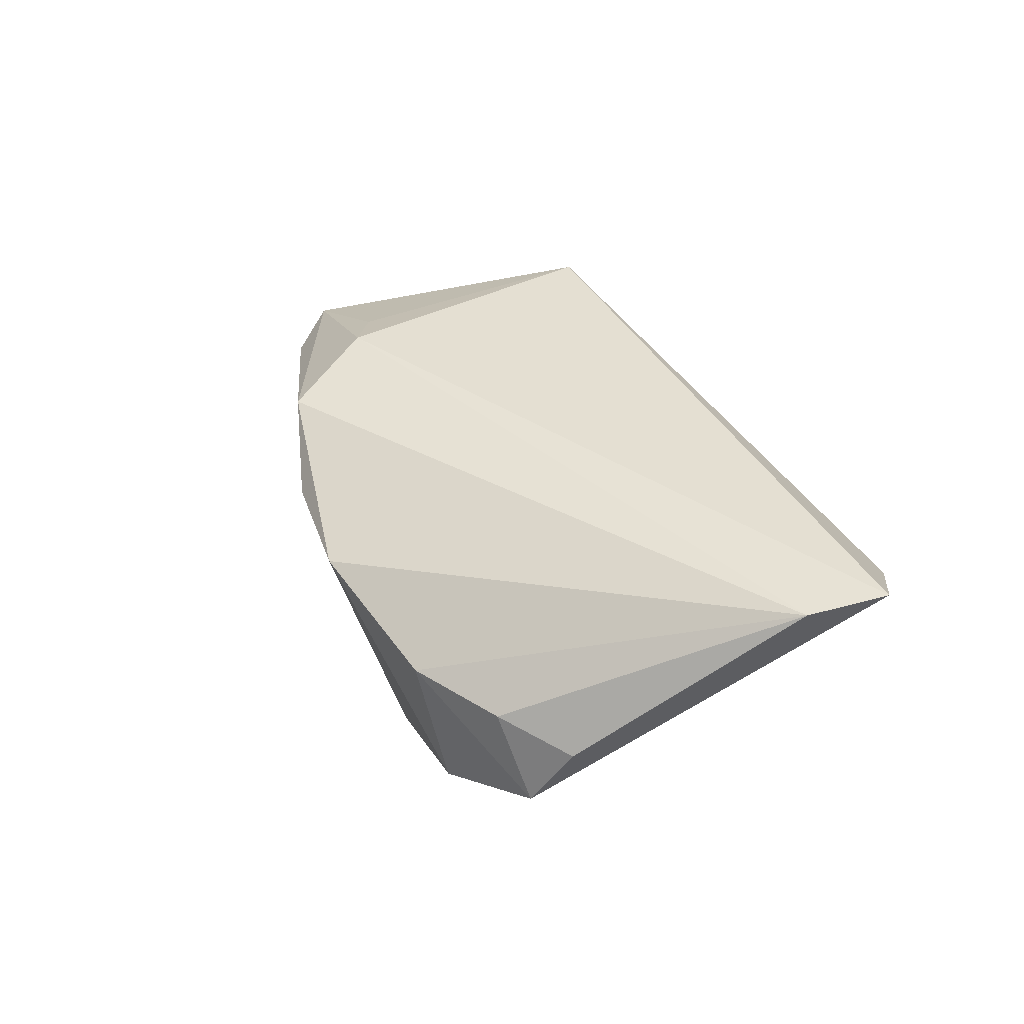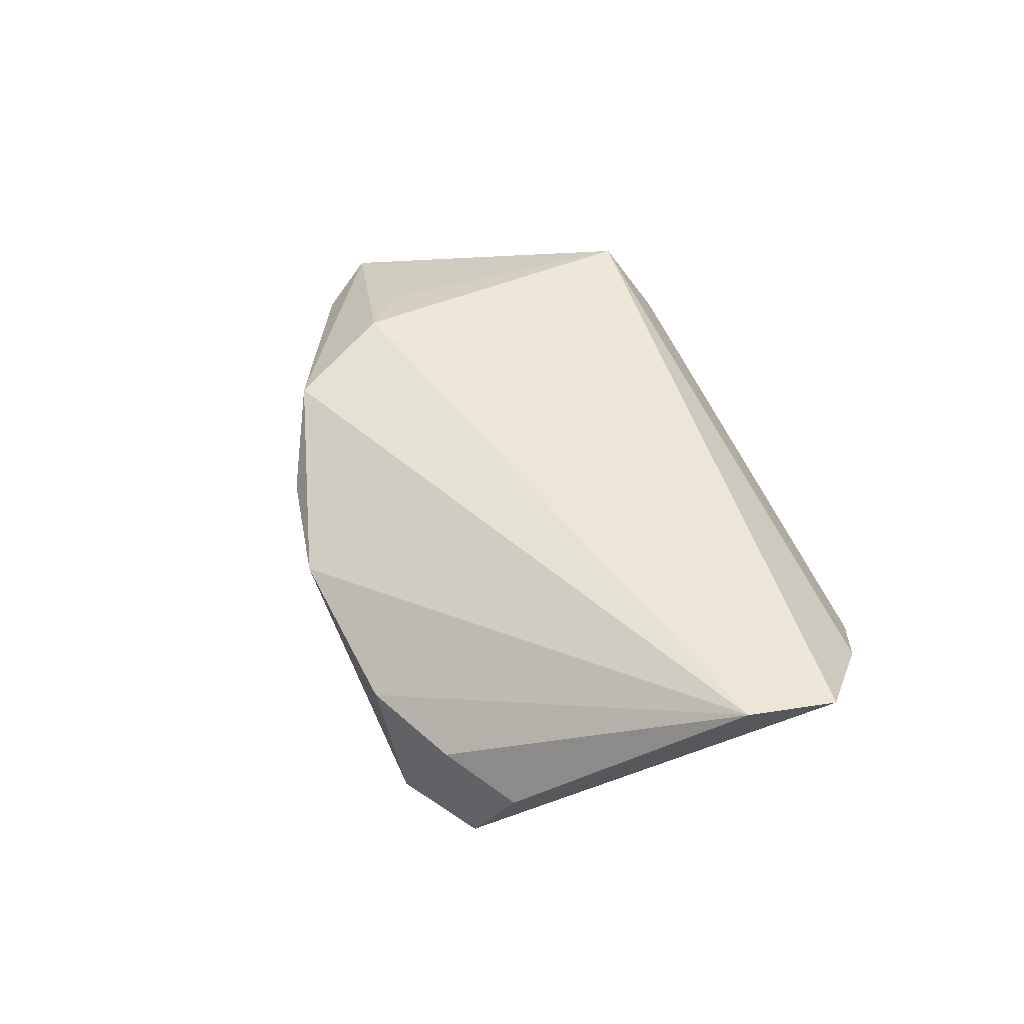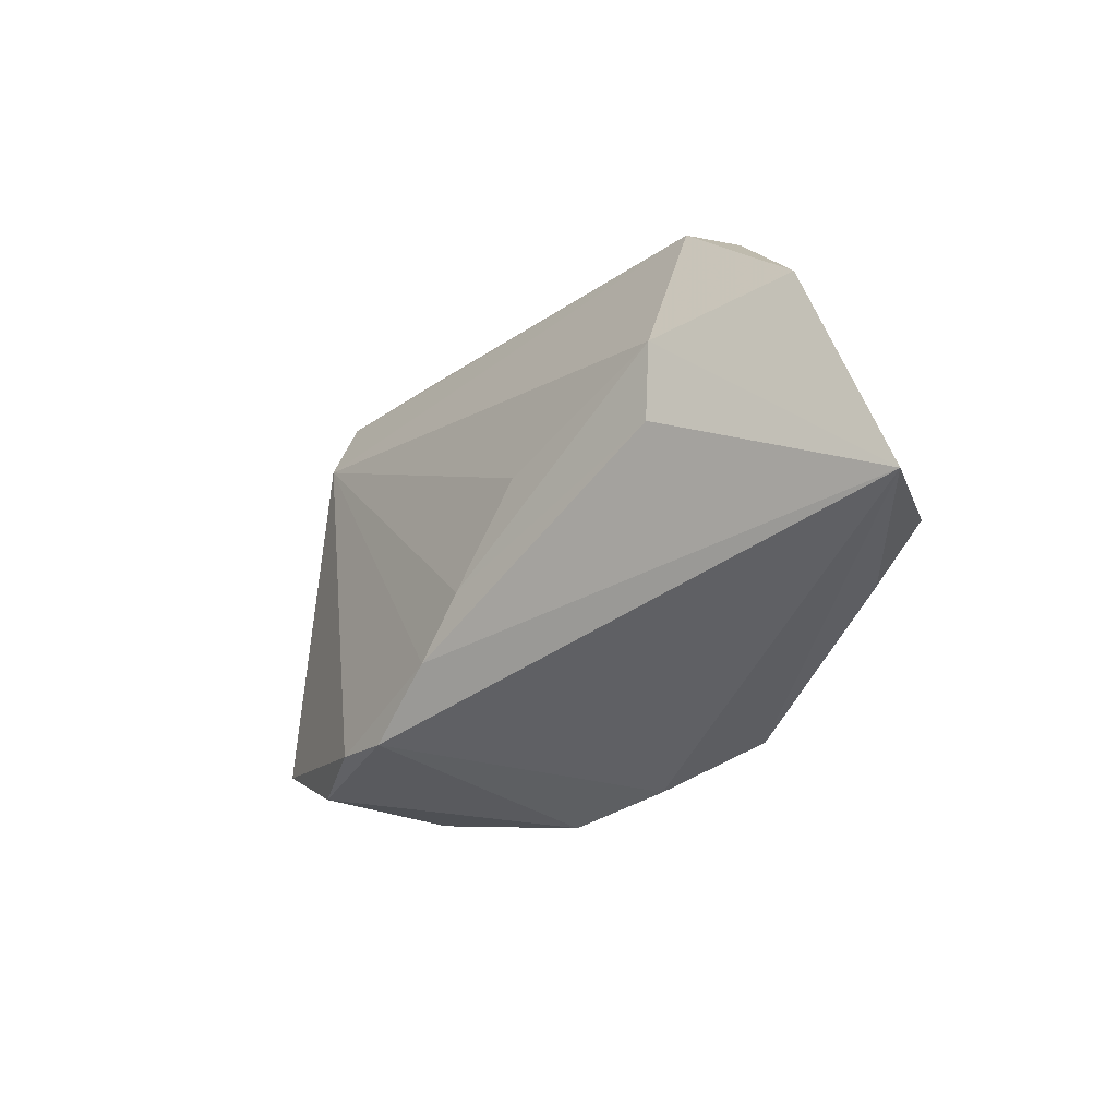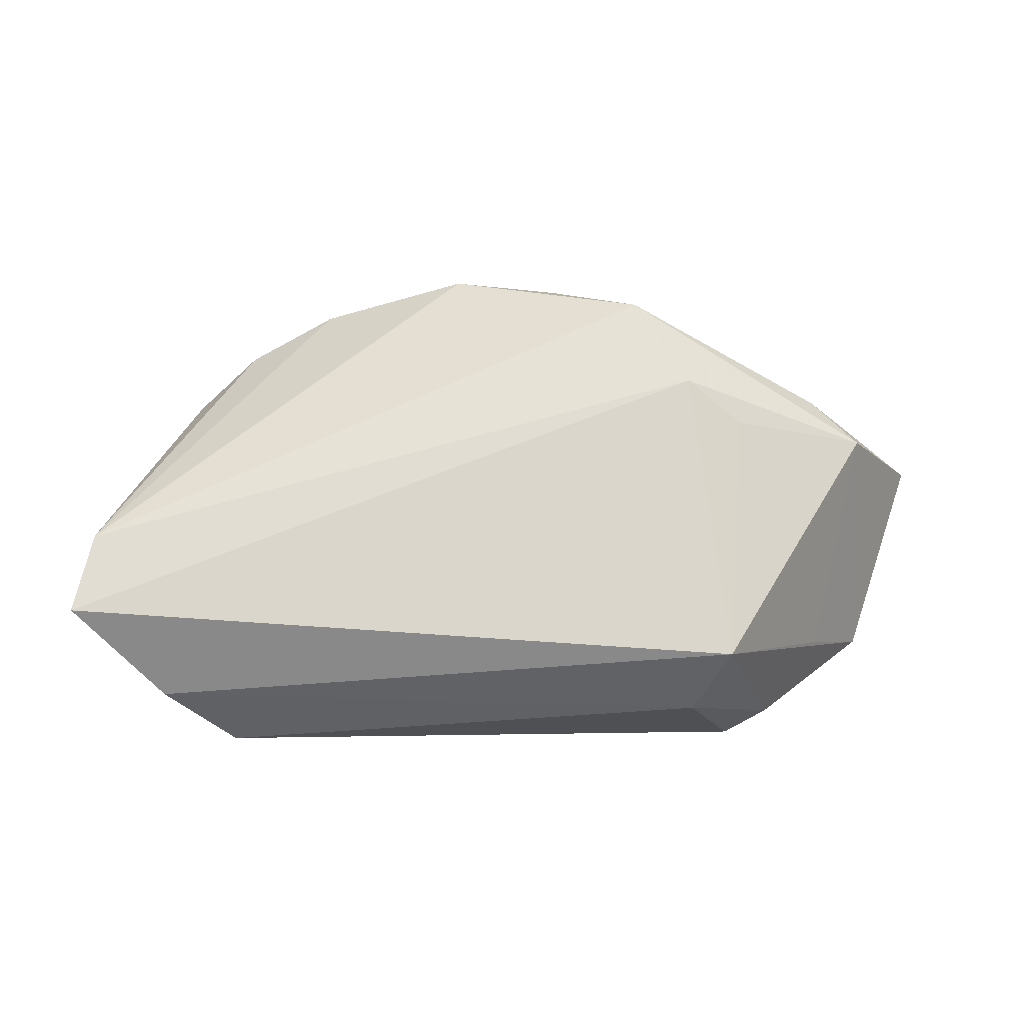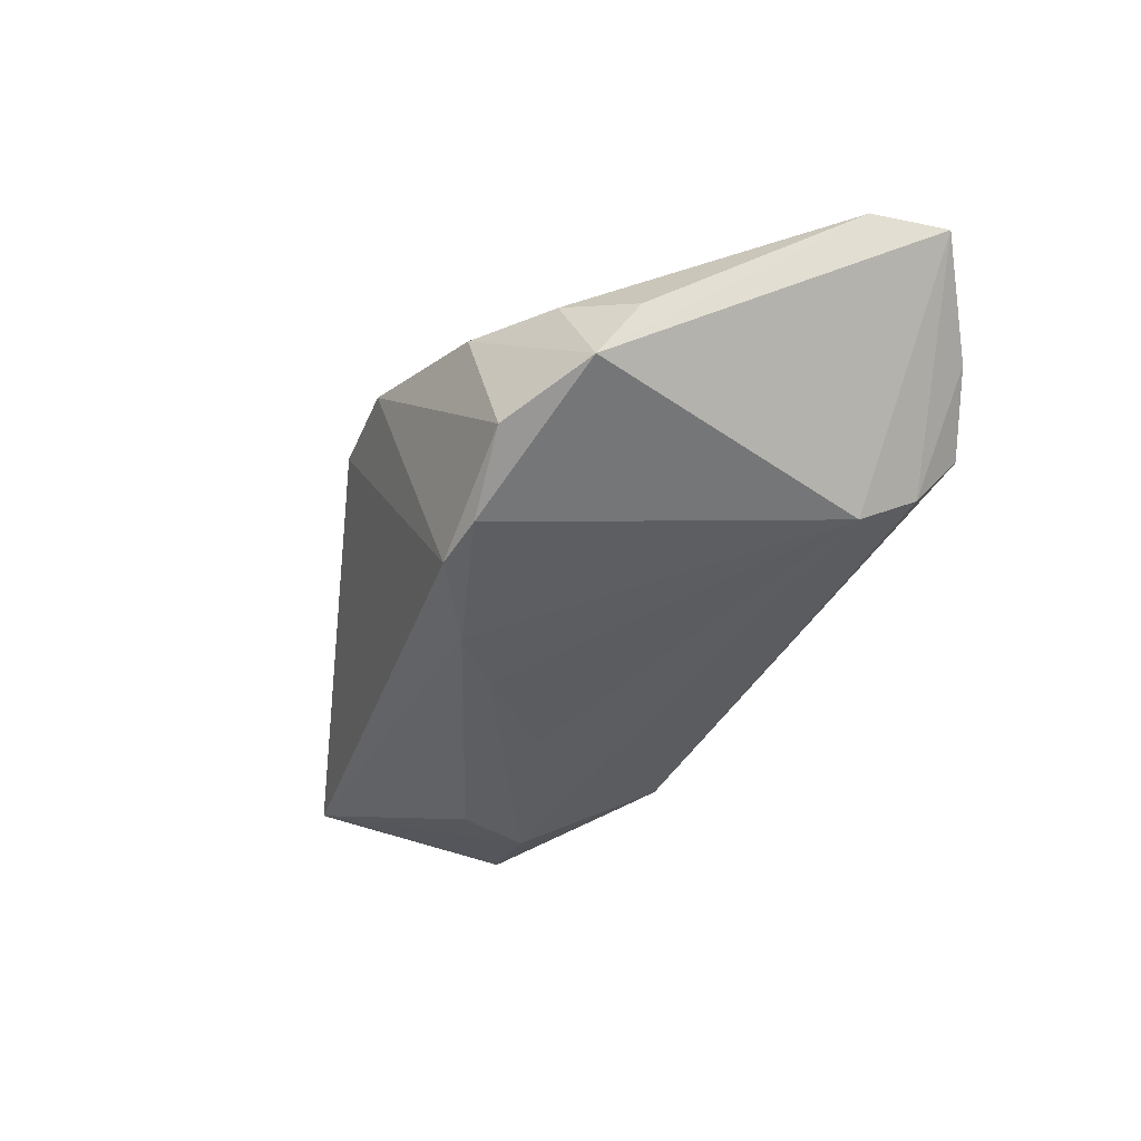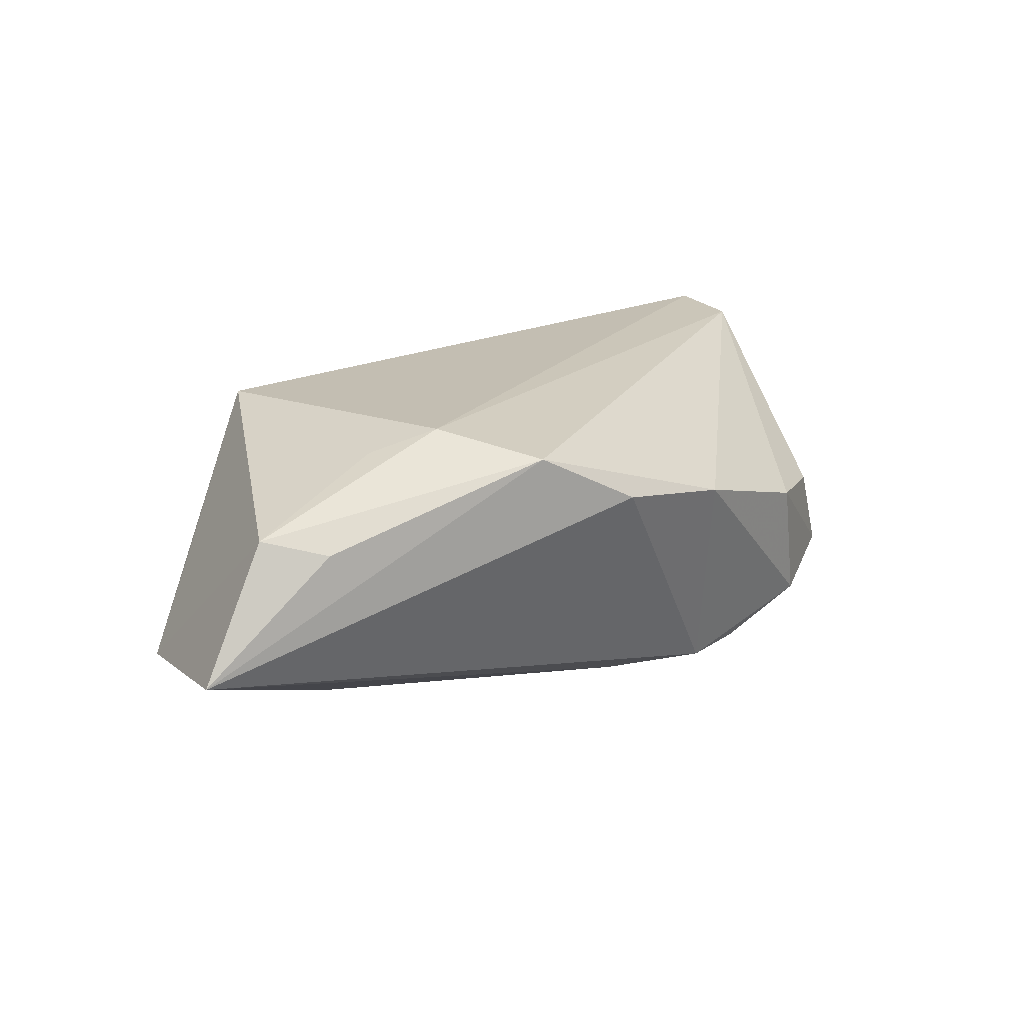
<metadata>
{"format":"obj","ext":"obj","renderer":"f3d","projection":"perspective","resolution":1024,"background":"white","views":[{"elev":38.8,"azim":58.6,"up":"+Z"},{"elev":49.3,"azim":67.3,"up":"+Z"},{"elev":-18.2,"azim":-134.3,"up":"+Y"},{"elev":71.3,"azim":177.3,"up":"+Z"},{"elev":-39.4,"azim":58.1,"up":"+Z"},{"elev":19.0,"azim":-44.9,"up":"+Z"}]}
</metadata>
<code>
v -0.057 -0.007653 -0.009042
v 0.04558 0.02404 0.00902
v 0.03739 0.0287 0.001984
v 0.04272 -0.02006 -0.002398
v 0.01139 -0.02632 -0.01943
v -0.02708 0.02388 0.01573
v -0.0336 0.02669 -0.005157
v -0.01815 -0.02534 0.01489
v 0.005563 -0.03324 0.007332
v -0.03235 0.001443 -0.01992
v -0.03315 0.01032 -0.02022
v 0.002113 -0.01865 -0.02096
v -0.007367 -0.03056 0.008714
v -0.003675 -0.0115 -0.02103
v -0.04837 0.0154 -0.01402
v -0.01188 0.0003277 -0.02011
v 0.02836 -0.02932 -0.01328
v 0.03525 0.02354 -0.004956
v -0.04102 0.01792 -0.003301
v 0.05337 0.00477 0.01691
v 0.01876 0.02556 -0.005233
v 0.05602 0.0147 0.01747
v 0.02397 -0.03111 0.002086
v -0.02426 -0.01292 0.01747
v 0.03354 0.01574 -0.01011
v -0.04236 -0.01362 0.005585
v -0.03087 -0.007774 0.01466
v 0.03486 -0.0259 0.0006752
v 0.01849 -0.02646 -0.01866
v -0.04769 -0.006973 0.007094
v 0.04001 -0.0243 -0.009949
v -0.02834 0.0287 -0.00845
v -0.0224 0.0287 0.007559
f 1 11 10
f 15 11 1
f 30 15 1
f 14 10 11
f 23 17 31
f 22 20 31
f 22 18 2
f 25 18 22
f 31 25 22
f 1 8 26
f 26 30 1
f 8 30 26
f 15 30 19
f 11 25 16
f 16 14 11
f 25 14 16
f 29 25 31
f 31 17 29
f 29 17 5
f 11 15 32
f 32 25 11
f 32 18 25
f 28 23 31
f 20 23 28
f 9 20 8
f 9 23 20
f 5 17 9
f 17 23 9
f 8 20 24
f 20 22 24
f 24 30 8
f 12 14 25
f 25 29 12
f 12 29 5
f 10 14 12
f 12 5 1
f 1 10 12
f 7 32 15
f 18 32 21
f 3 21 32
f 2 18 3
f 18 21 3
f 31 20 4
f 4 28 31
f 20 28 4
f 13 8 1
f 13 9 8
f 1 5 13
f 5 9 13
f 6 19 30
f 6 24 22
f 15 19 6
f 6 7 15
f 6 22 2
f 30 24 27
f 27 6 30
f 24 6 27
f 32 7 33
f 7 6 33
f 33 3 32
f 2 3 33
f 33 6 2

</code>
